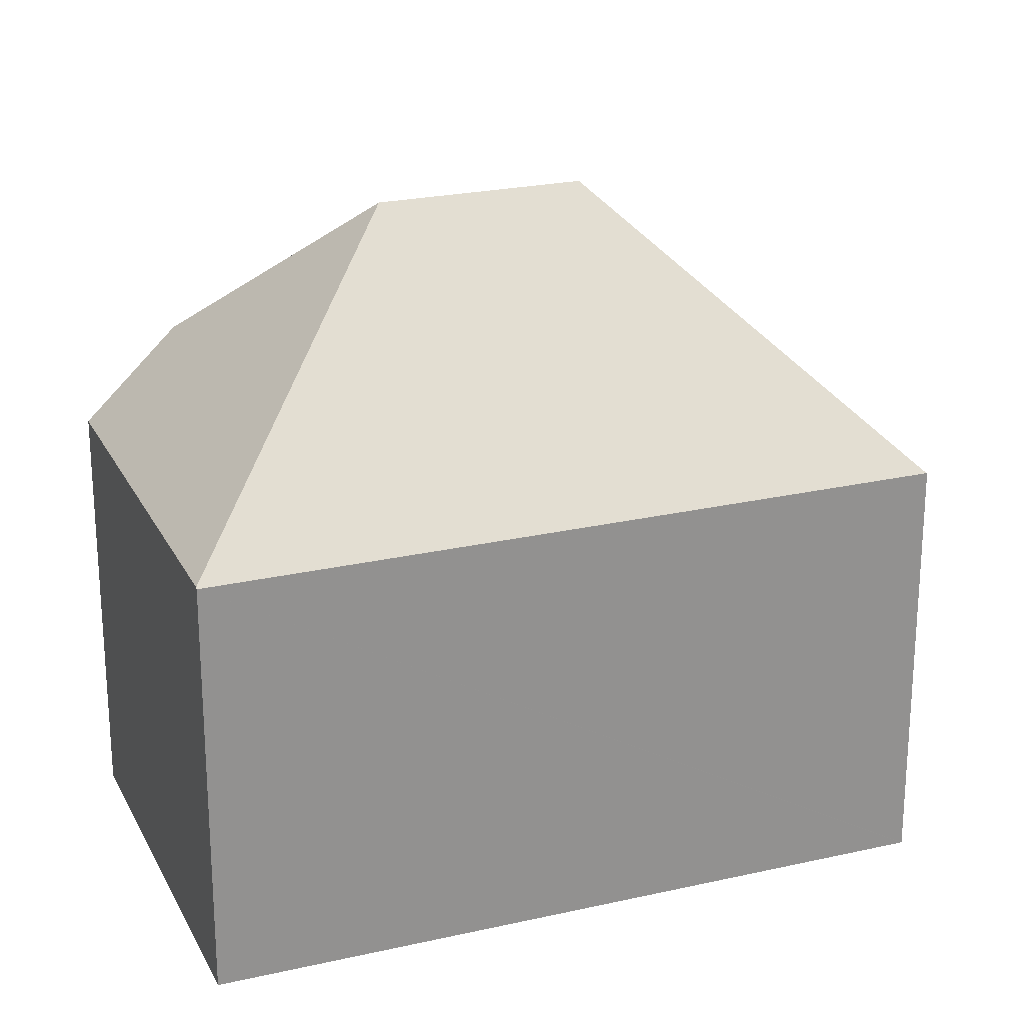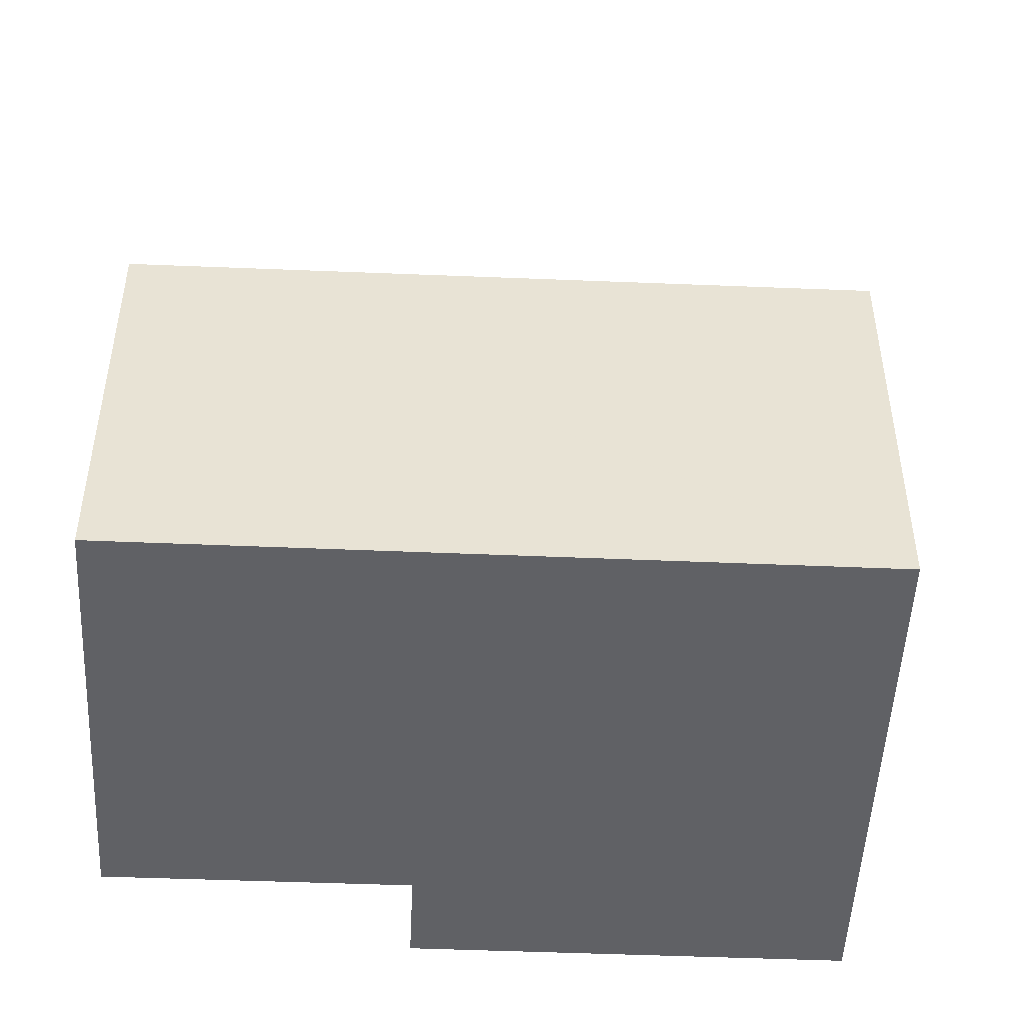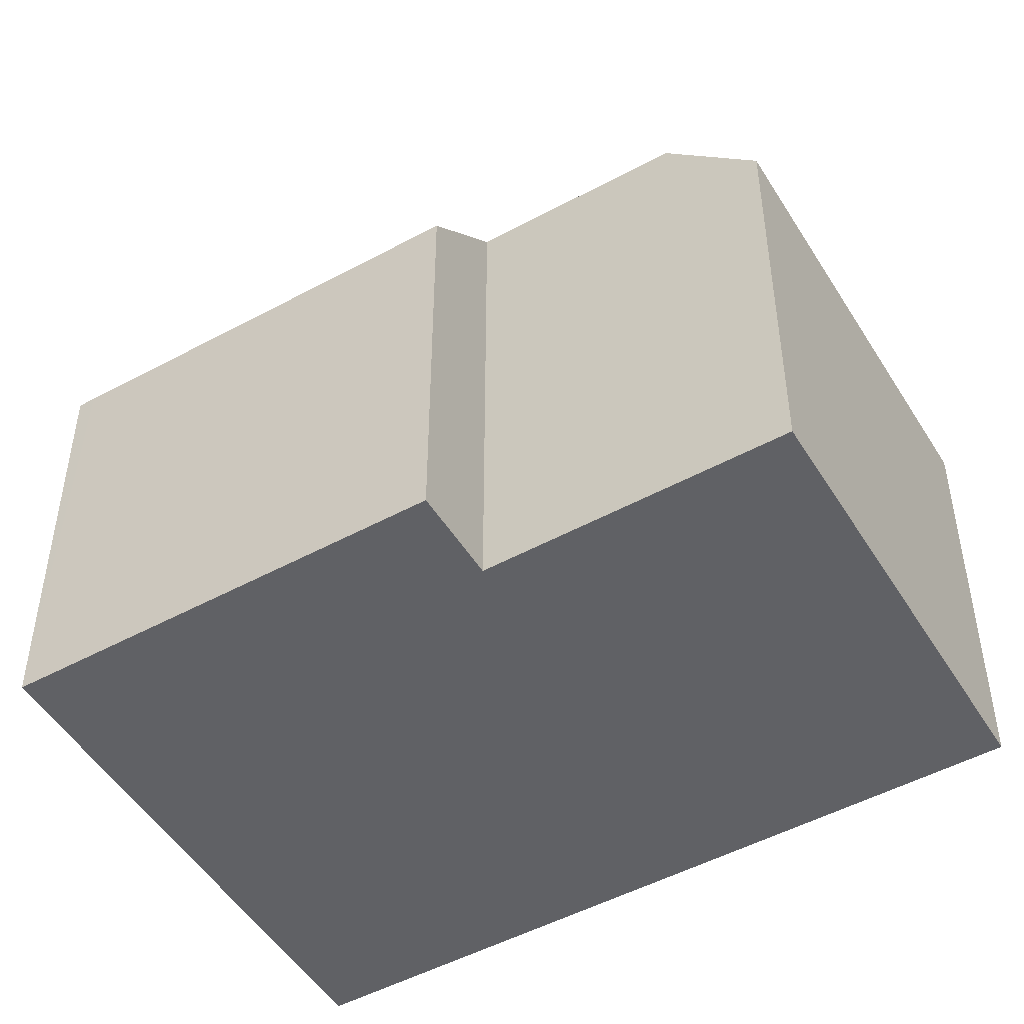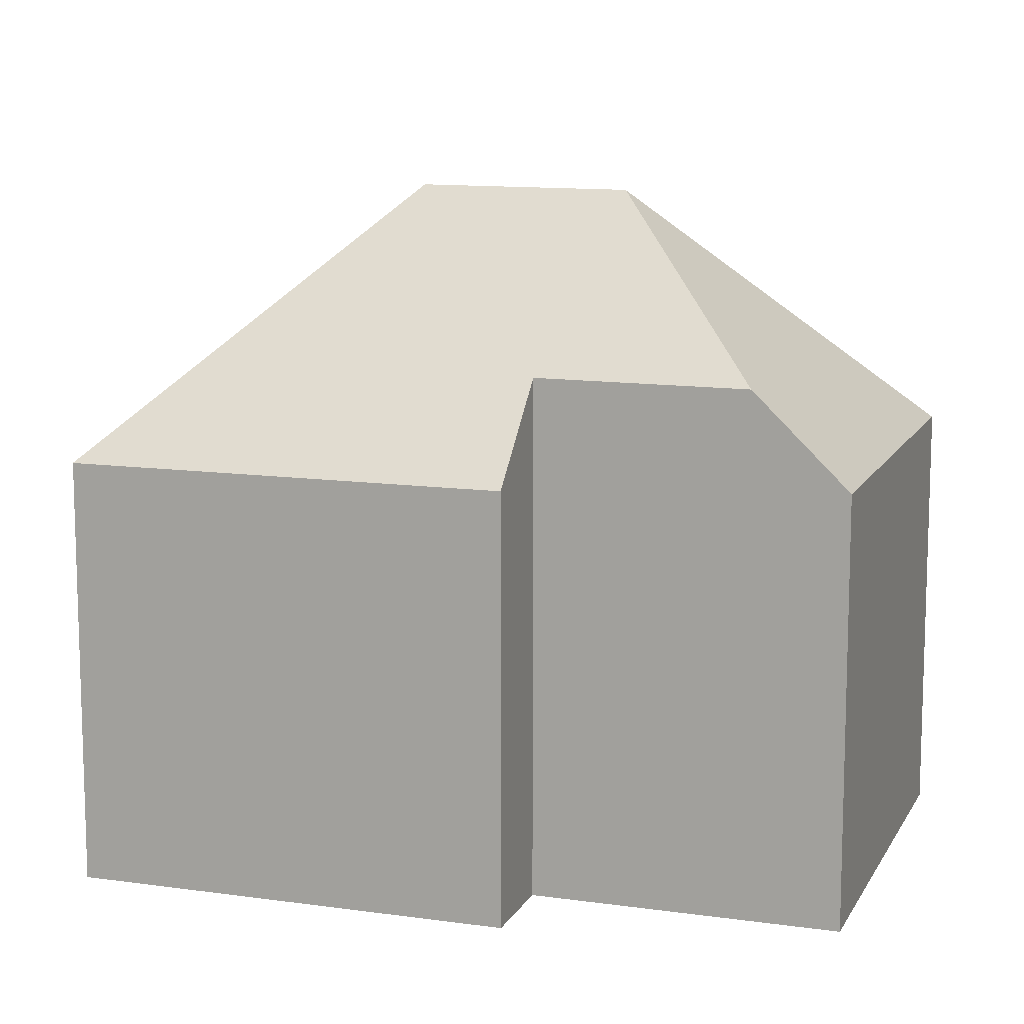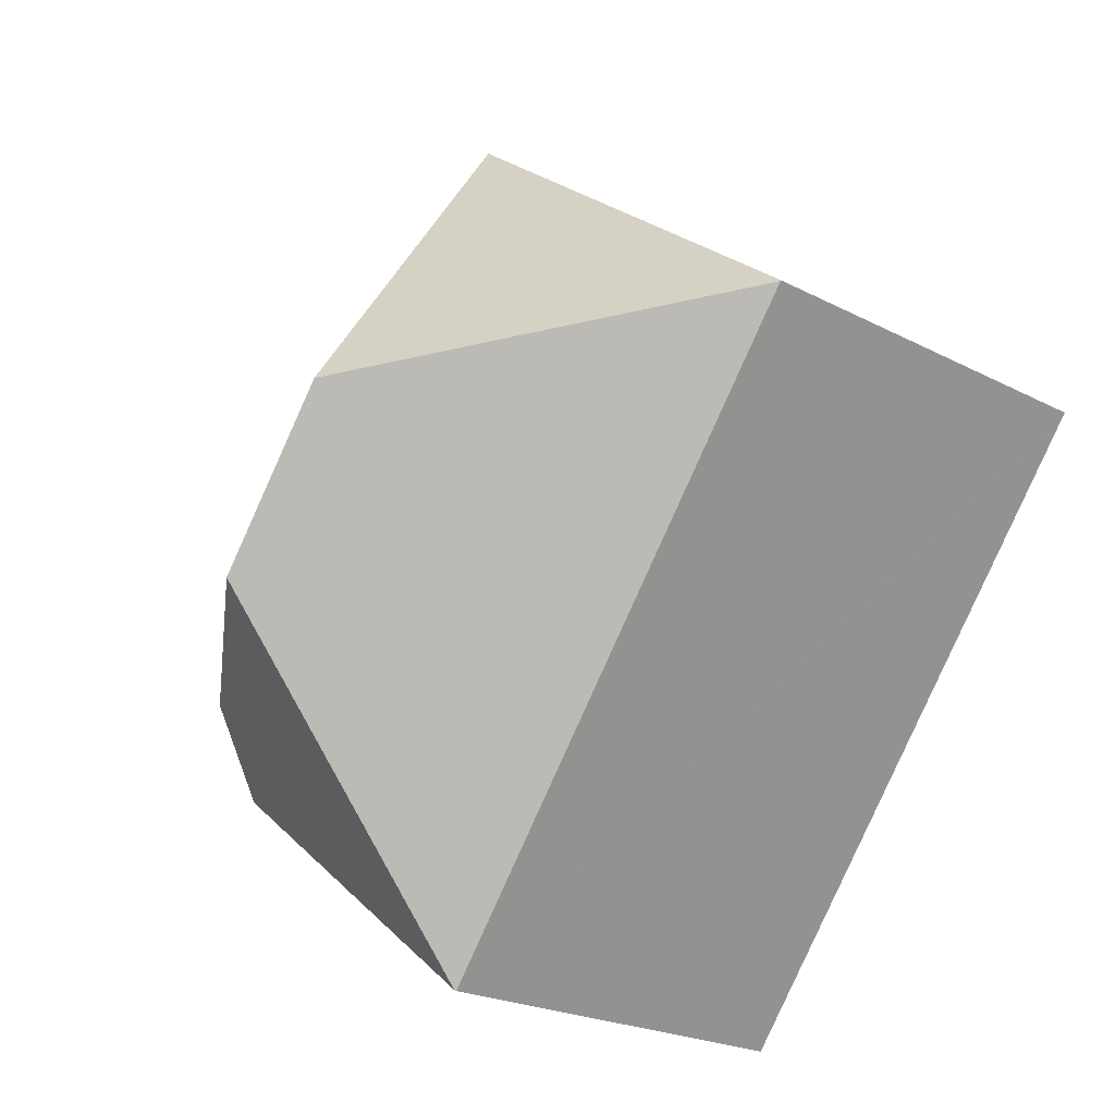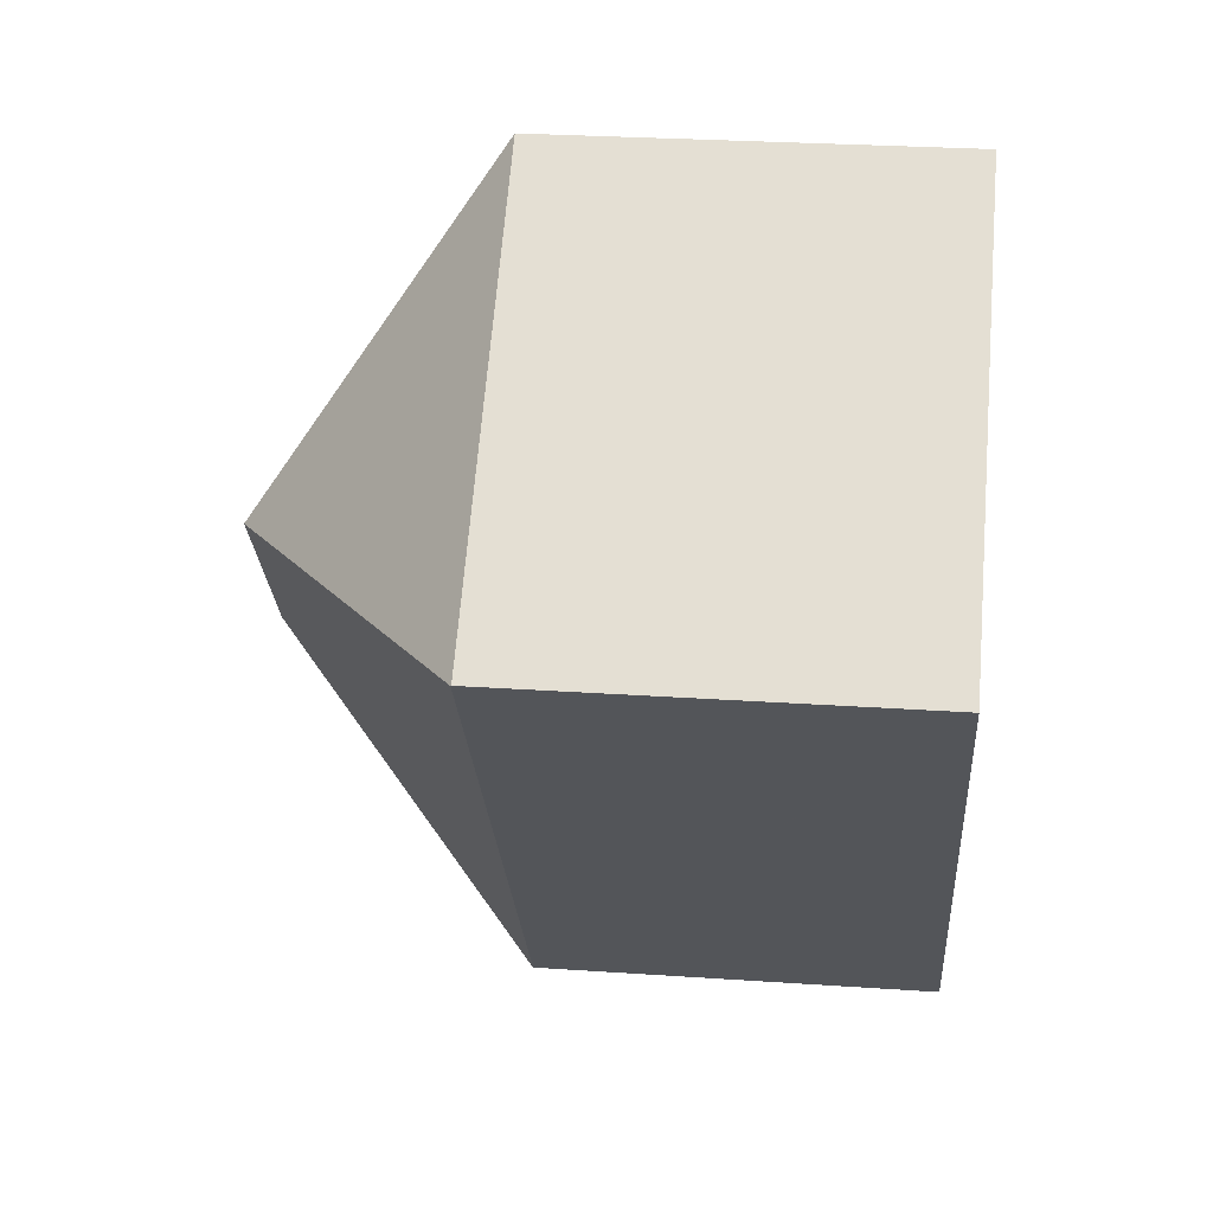
<metadata>
{"format":"obj","ext":"obj","renderer":"f3d","projection":"perspective","resolution":1024,"background":"white","views":[{"elev":23.6,"azim":-148.7,"up":"+Y"},{"elev":-49.7,"azim":-130.4,"up":"+Y"},{"elev":-49.8,"azim":83.0,"up":"+Y"},{"elev":11.8,"azim":71.0,"up":"+Y"},{"elev":-22.4,"azim":-132.1,"up":"+Z"},{"elev":27.5,"azim":-84.0,"up":"+Z"}]}
</metadata>
<code>
v  10.94 10.7 7.881
v  9.47 17.16 -1.216
v  10.67 10.7 8.233
v  17.48 10.7 -0.537
v  15.58 13.01 -2.009
v  12.76 17.16 -5.442
v  18.86 13 -6.215
v  0 10.7 6.549e-16
v  11.56 10.71 -14.88
v  20.35 10.68 -8.127
v  0.013 10.71 -0.017
v  11.53 10.67 -14.9
v  0 0 0
v  10.67 -5.041e-16 8.233
v  17.48 3.288e-17 -0.537
v  10.94 -4.826e-16 7.881
v  15.58 1.23e-16 -2.009
v  20.35 4.976e-16 -8.127
v  18.86 3.806e-16 -6.215
v  11.56 9.108e-16 -14.88
v  11.53 9.122e-16 -14.9
v  0.013 1.041e-18 -0.017
g defaultobject
f 1 2 3
f 2 1 4
f 2 4 5
f 2 5 6
f 6 5 7
f 2 8 3
f 9 7 10
f 7 9 6
f 11 9 12
f 9 11 6
f 6 11 2
f 2 11 8
f 13 3 8
f 3 13 14
f 14 1 3
f 1 14 4
f 4 14 15
f 15 14 16
f 17 7 5
f 7 17 10
f 10 17 18
f 18 17 19
f 4 17 5
f 17 4 15
f 18 9 10
f 9 18 20
f 9 20 12
f 12 20 21
f 11 13 8
f 13 11 12
f 13 12 22
f 22 12 21
f 20 22 21
f 22 20 18
f 22 18 19
f 22 19 17
f 22 17 15
f 22 15 16
f 22 16 13
f 13 16 14

</code>
